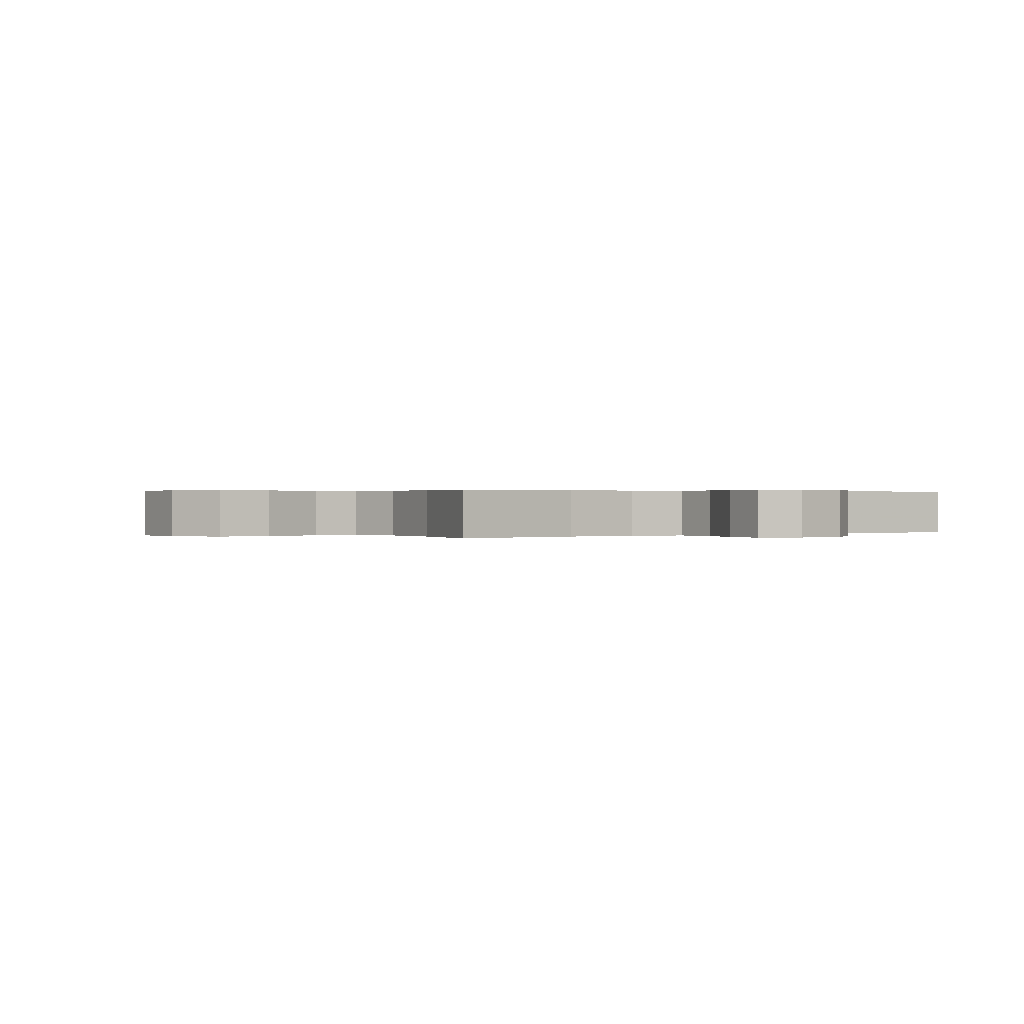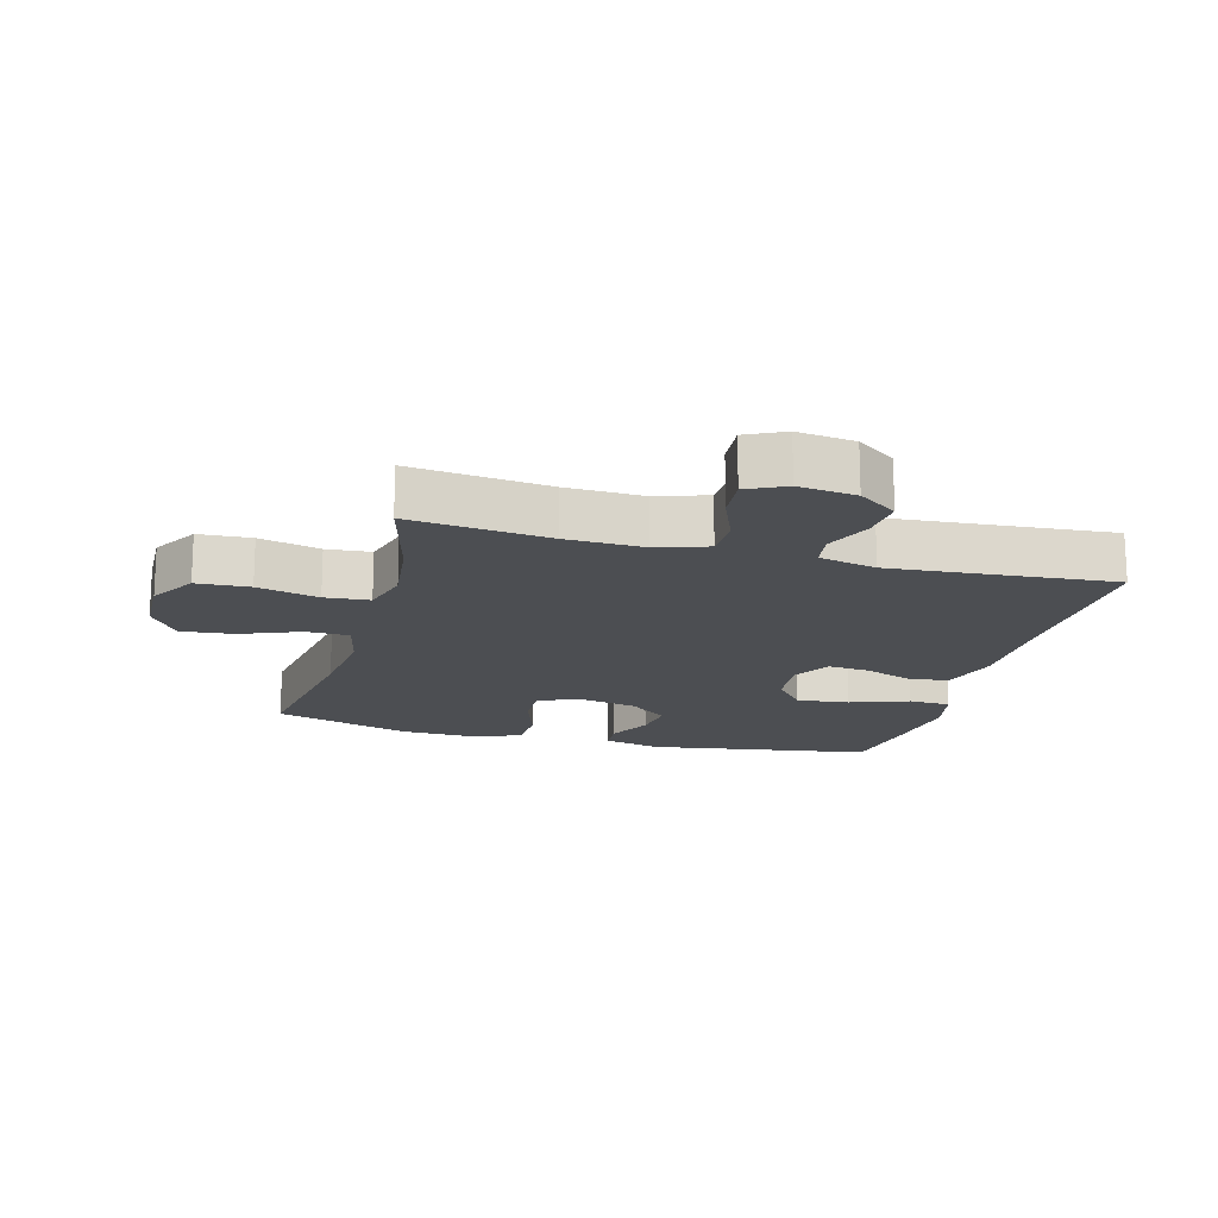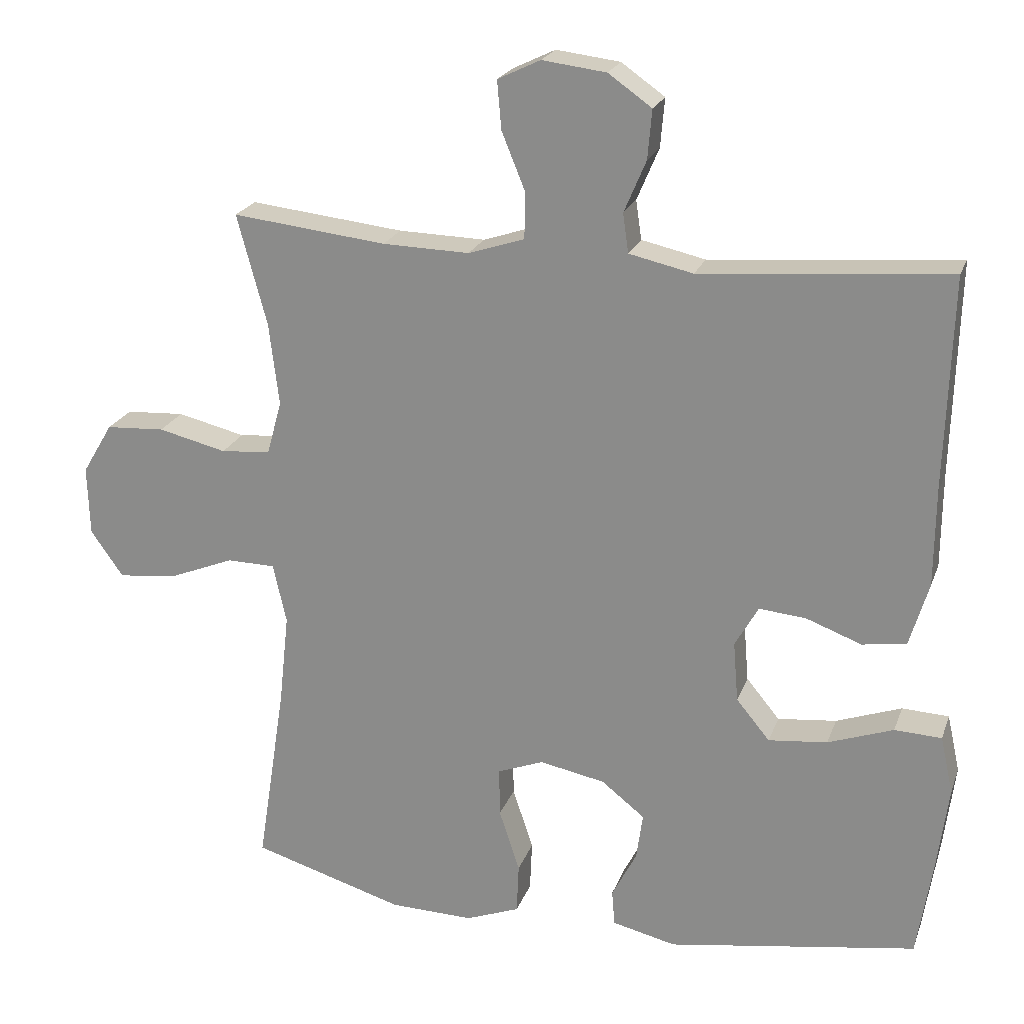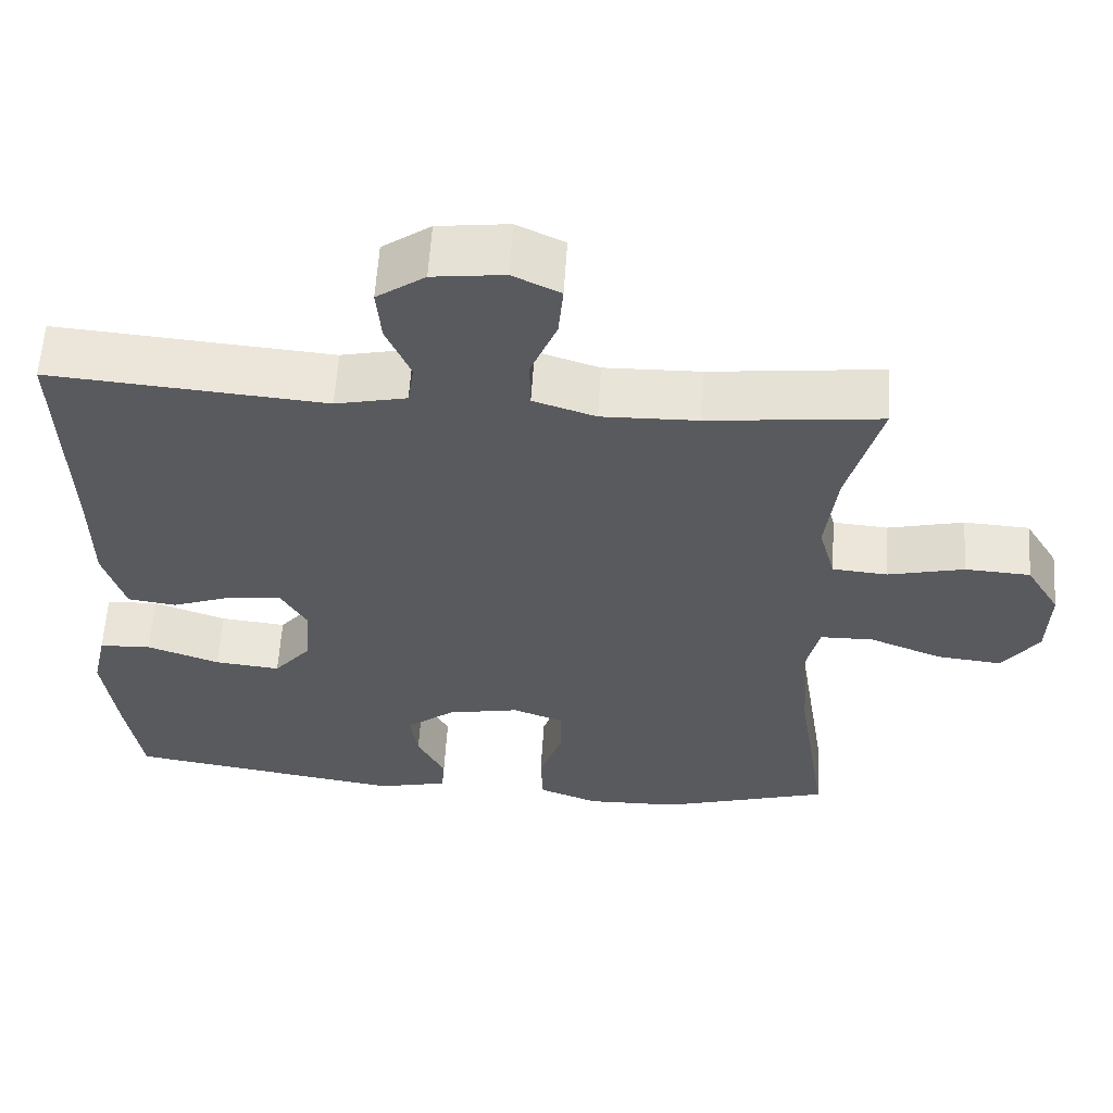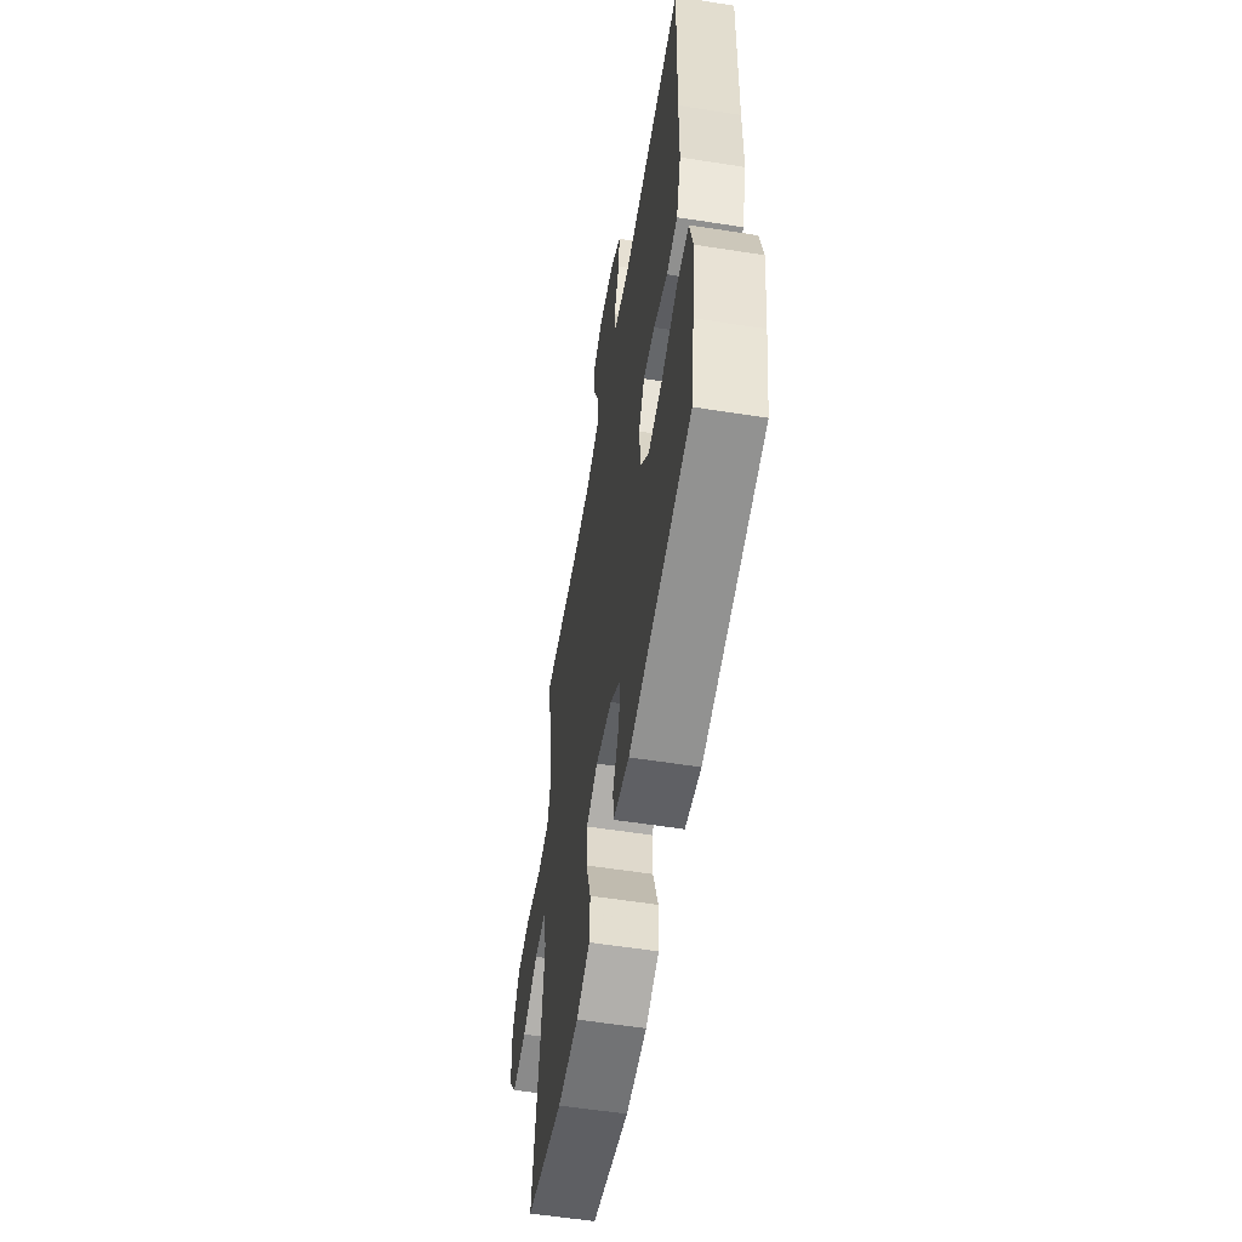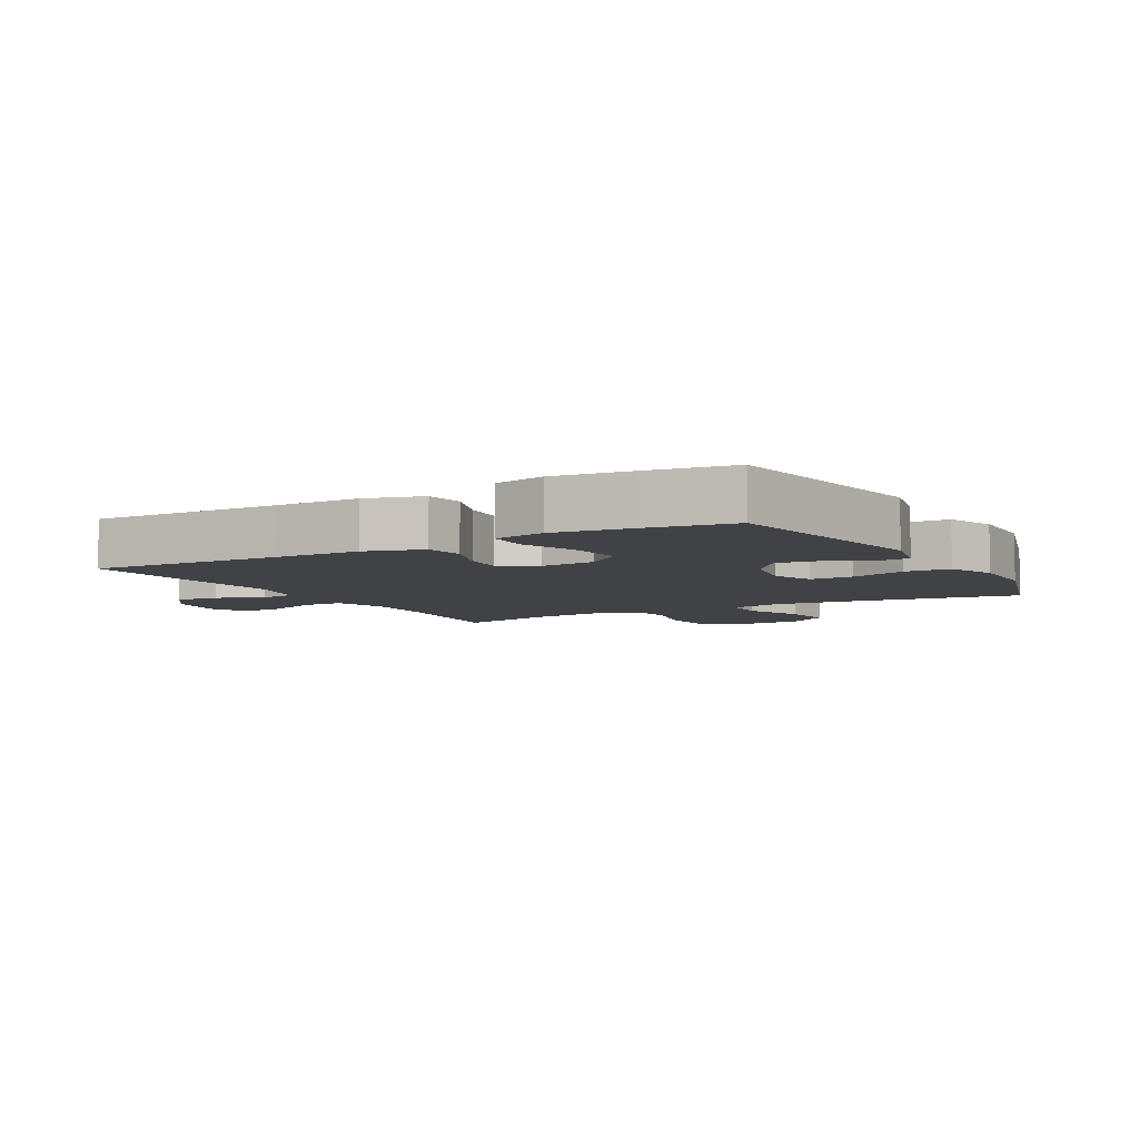
<metadata>
{"format":"obj","ext":"obj","renderer":"f3d","projection":"perspective","resolution":1024,"background":"white","views":[{"elev":0.3,"azim":-36.2,"up":"+Y"},{"elev":-17.0,"azim":-15.3,"up":"+Y"},{"elev":21.9,"azim":16.9,"up":"+Z"},{"elev":59.2,"azim":-176.4,"up":"+Z"},{"elev":-57.2,"azim":80.7,"up":"+Z"},{"elev":-6.3,"azim":119.5,"up":"+Y"}]}
</metadata>
<code>
v 0.5 0.07 -0.5
v 0.149 0.07 -0.556
v 0.059 0.07 -0.535
v 0.055 0.07 -0.485
v 0.09 0.07 -0.417
v 0.099 0.07 -0.351
v 0.038 0.07 -0.303
v -0.054 0.07 -0.285
v -0.119 0.07 -0.31
v -0.118 0.07 -0.379
v -0.089 0.07 -0.467
v -0.092 0.07 -0.538
v -0.168 0.07 -0.567
v -0.286 0.07 -0.564
v -0.5 0.07 -0.5
v -0.46 0.07 -0.241
v -0.446 0.07 -0.11
v -0.465 0.07 -0.026
v -0.533 0.07 -0.025
v -0.625 0.07 -0.062
v -0.708 0.07 -0.071
v -0.754 0.07 -0.006
v -0.757 0.07 0.092
v -0.714 0.07 0.164
v -0.631 0.07 0.169
v -0.535 0.07 0.146
v -0.465 0.07 0.152
v -0.444 0.07 0.228
v -0.458 0.07 0.344
v -0.5 0.07 0.5
v -0.283 0.07 0.476
v -0.161 0.07 0.473
v -0.082 0.07 0.499
v -0.081 0.07 0.564
v -0.114 0.07 0.645
v -0.12 0.07 0.713
v -0.06 0.07 0.742
v 0.03 0.07 0.731
v 0.091 0.07 0.688
v 0.085 0.07 0.619
v 0.054 0.07 0.546
v 0.062 0.07 0.491
v 0.152 0.07 0.471
v 0.5 0.07 0.5
v 0.491 0.07 0.2
v 0.49 0.07 0.065
v 0.463 0.07 -0.026
v 0.401 0.07 -0.035
v 0.323 0.07 -0.006
v 0.257 0.07 0
v 0.224 0.07 -0.058
v 0.231 0.07 -0.143
v 0.278 0.07 -0.2
v 0.361 0.07 -0.191
v 0.453 0.07 -0.158
v 0.519 0.07 -0.161
v 0.537 0.07 -0.242
v 0.521 0.07 -0.366
v 0.5 0 -0.5
v 0.149 0 -0.556
v 0.059 0 -0.535
v 0.055 0 -0.485
v 0.09 0 -0.417
v 0.099 0 -0.351
v 0.038 0 -0.303
v -0.054 0 -0.285
v -0.119 0 -0.31
v -0.118 0 -0.379
v -0.089 0 -0.467
v -0.092 0 -0.538
v -0.168 0 -0.567
v -0.286 0 -0.564
v -0.5 0 -0.5
v -0.46 0 -0.241
v -0.446 0 -0.11
v -0.465 0 -0.026
v -0.533 0 -0.025
v -0.625 0 -0.062
v -0.708 0 -0.071
v -0.754 0 -0.006
v -0.757 0 0.092
v -0.714 0 0.164
v -0.631 0 0.169
v -0.535 0 0.146
v -0.465 0 0.152
v -0.444 0 0.228
v -0.458 0 0.344
v -0.5 0 0.5
v -0.283 0 0.476
v -0.161 0 0.473
v -0.082 0 0.499
v -0.081 0 0.564
v -0.114 0 0.645
v -0.12 0 0.713
v -0.06 0 0.742
v 0.03 0 0.731
v 0.091 0 0.688
v 0.085 0 0.619
v 0.054 0 0.546
v 0.062 0 0.491
v 0.152 0 0.471
v 0.5 0 0.5
v 0.491 0 0.2
v 0.49 0 0.065
v 0.463 0 -0.026
v 0.401 0 -0.035
v 0.323 0 -0.006
v 0.257 0 0
v 0.224 0 -0.058
v 0.231 0 -0.143
v 0.278 0 -0.2
v 0.361 0 -0.191
v 0.453 0 -0.158
v 0.519 0 -0.161
v 0.537 0 -0.242
v 0.521 0 -0.366
f 54 55 56 57
f 53 54 57 58
f 46 47 48 49
f 45 46 49 50
f 43 44 45 50
f 42 43 50 51
f 38 39 40 41
f 36 37 38 41
f 34 35 36 41
f 33 34 41 42
f 32 33 42 51
f 29 30 31
f 28 29 31 32
f 27 28 32 51
f 23 24 25 26
f 19 20 21 22
f 18 19 22 23
f 13 14 15 16
f 13 16 17
f 10 11 12 13
f 9 10 13 17
f 8 9 17 18
f 2 3 4 5
f 2 5 6
f 53 58 1 2
f 52 53 2 6
f 51 52 6 7
f 18 23 26 27
f 18 27 51
f 7 8 18 51
f 115 114 113 112
f 116 115 112 111
f 107 106 105 104
f 108 107 104 103
f 108 103 102 101
f 109 108 101 100
f 99 98 97 96
f 99 96 95 94
f 99 94 93 92
f 100 99 92 91
f 109 100 91 90
f 89 88 87
f 90 89 87 86
f 109 90 86 85
f 84 83 82 81
f 80 79 78 77
f 81 80 77 76
f 74 73 72 71
f 75 74 71
f 71 70 69 68
f 75 71 68 67
f 76 75 67 66
f 63 62 61 60
f 64 63 60
f 60 59 116 111
f 64 60 111 110
f 65 64 110 109
f 85 84 81 76
f 109 85 76
f 109 76 66 65
f 1 59 60 2
f 2 60 61 3
f 3 61 62 4
f 4 62 63 5
f 5 63 64 6
f 6 64 65 7
f 7 65 66 8
f 8 66 67 9
f 9 67 68 10
f 10 68 69 11
f 11 69 70 12
f 12 70 71 13
f 13 71 72 14
f 14 72 73 15
f 15 73 74 16
f 16 74 75 17
f 17 75 76 18
f 18 76 77 19
f 19 77 78 20
f 20 78 79 21
f 21 79 80 22
f 22 80 81 23
f 23 81 82 24
f 24 82 83 25
f 25 83 84 26
f 26 84 85 27
f 27 85 86 28
f 28 86 87 29
f 29 87 88 30
f 30 88 89 31
f 31 89 90 32
f 32 90 91 33
f 33 91 92 34
f 34 92 93 35
f 35 93 94 36
f 36 94 95 37
f 37 95 96 38
f 38 96 97 39
f 39 97 98 40
f 40 98 99 41
f 41 99 100 42
f 42 100 101 43
f 43 101 102 44
f 44 102 103 45
f 45 103 104 46
f 46 104 105 47
f 47 105 106 48
f 48 106 107 49
f 49 107 108 50
f 50 108 109 51
f 51 109 110 52
f 52 110 111 53
f 53 111 112 54
f 54 112 113 55
f 55 113 114 56
f 56 114 115 57
f 57 115 116 58
f 58 116 59 1

</code>
